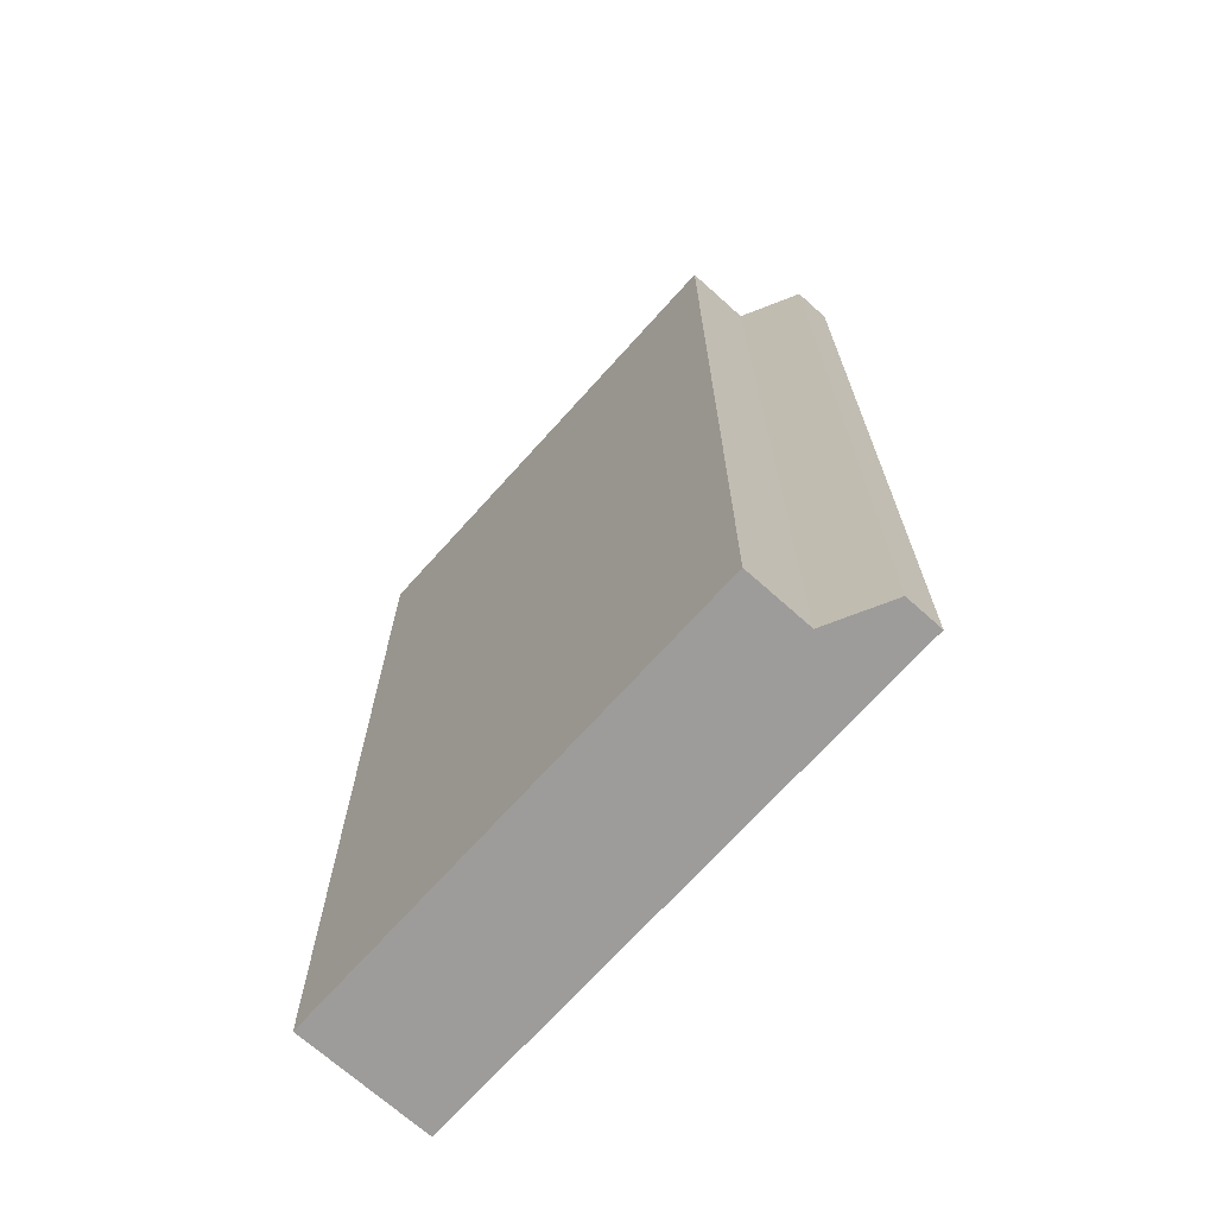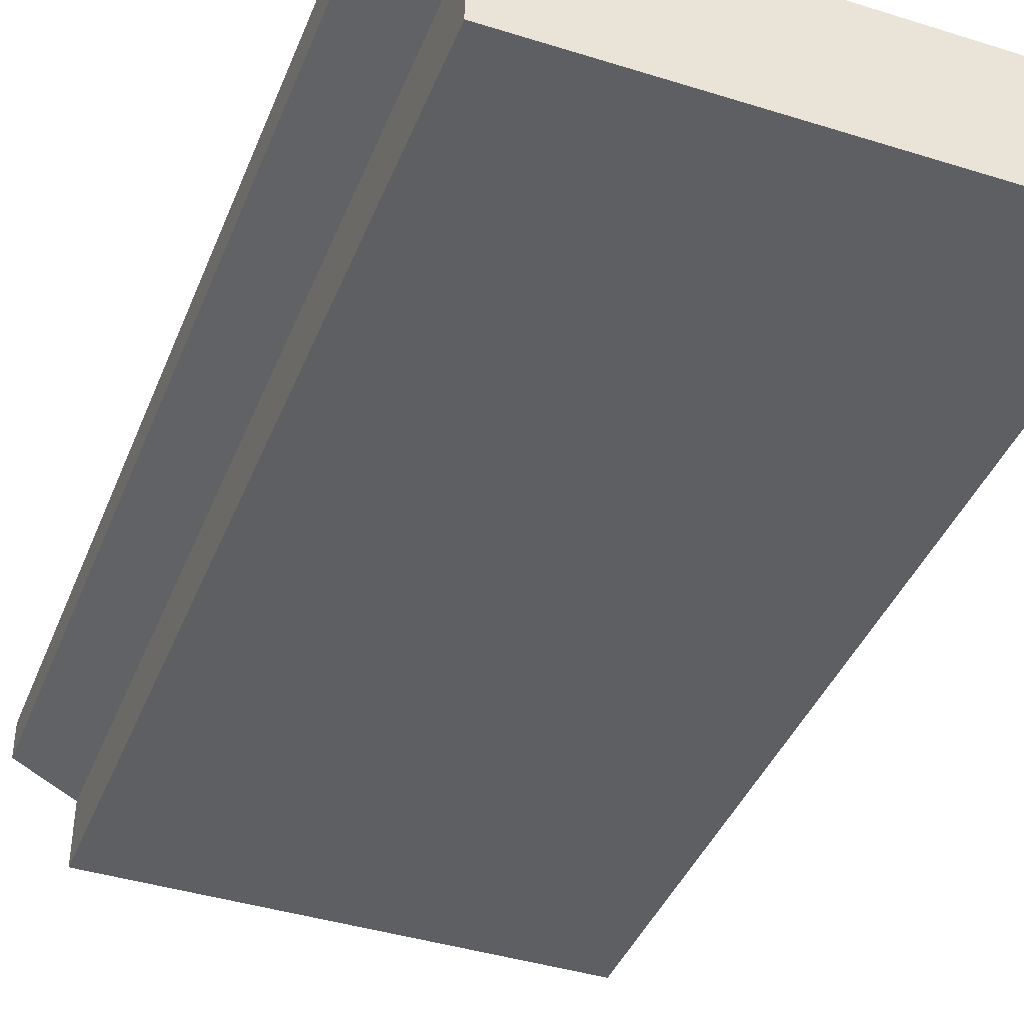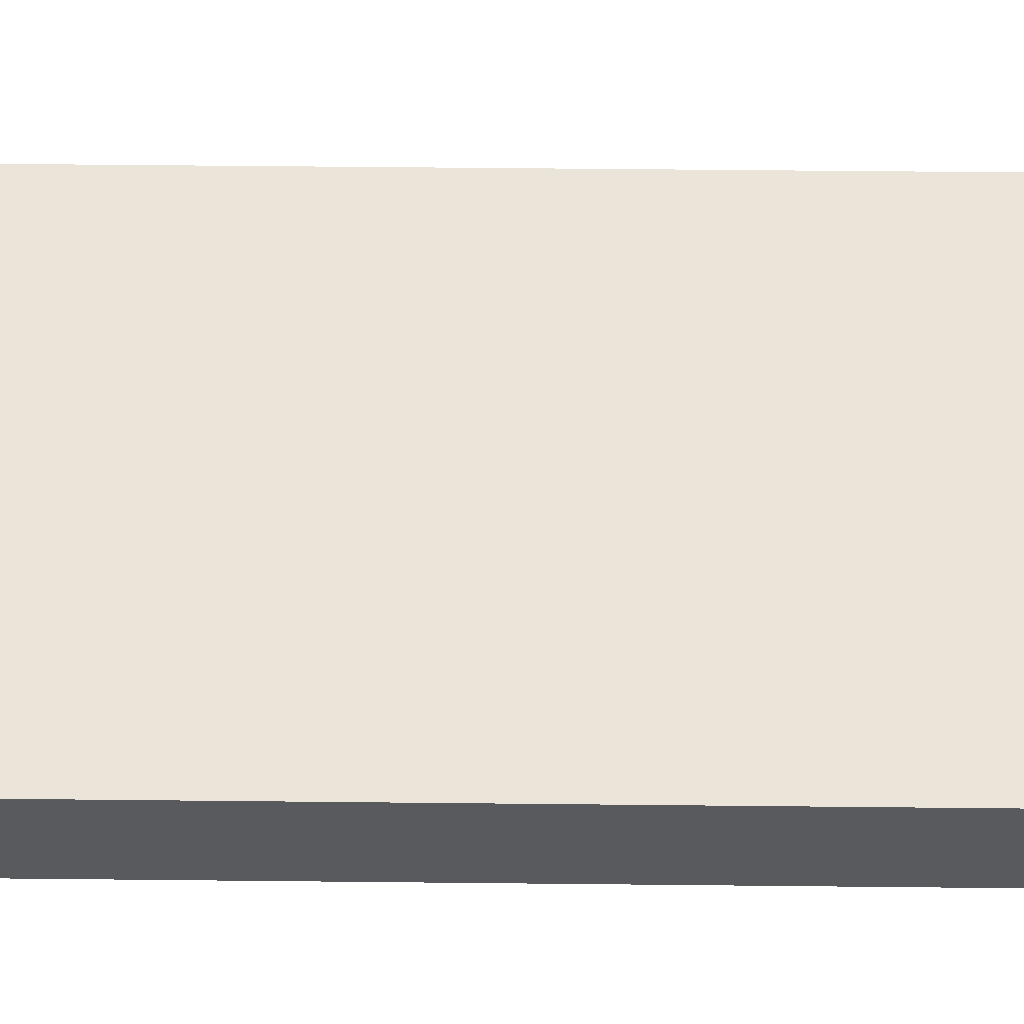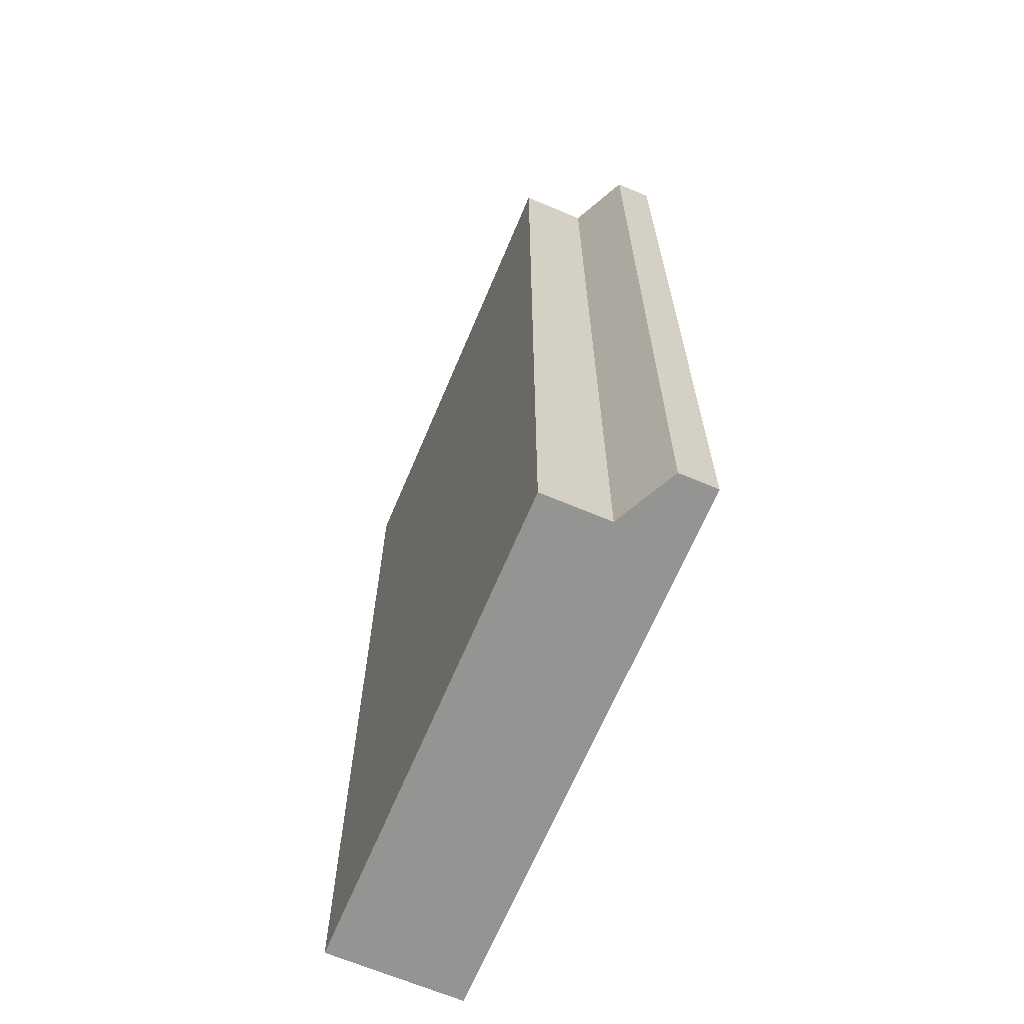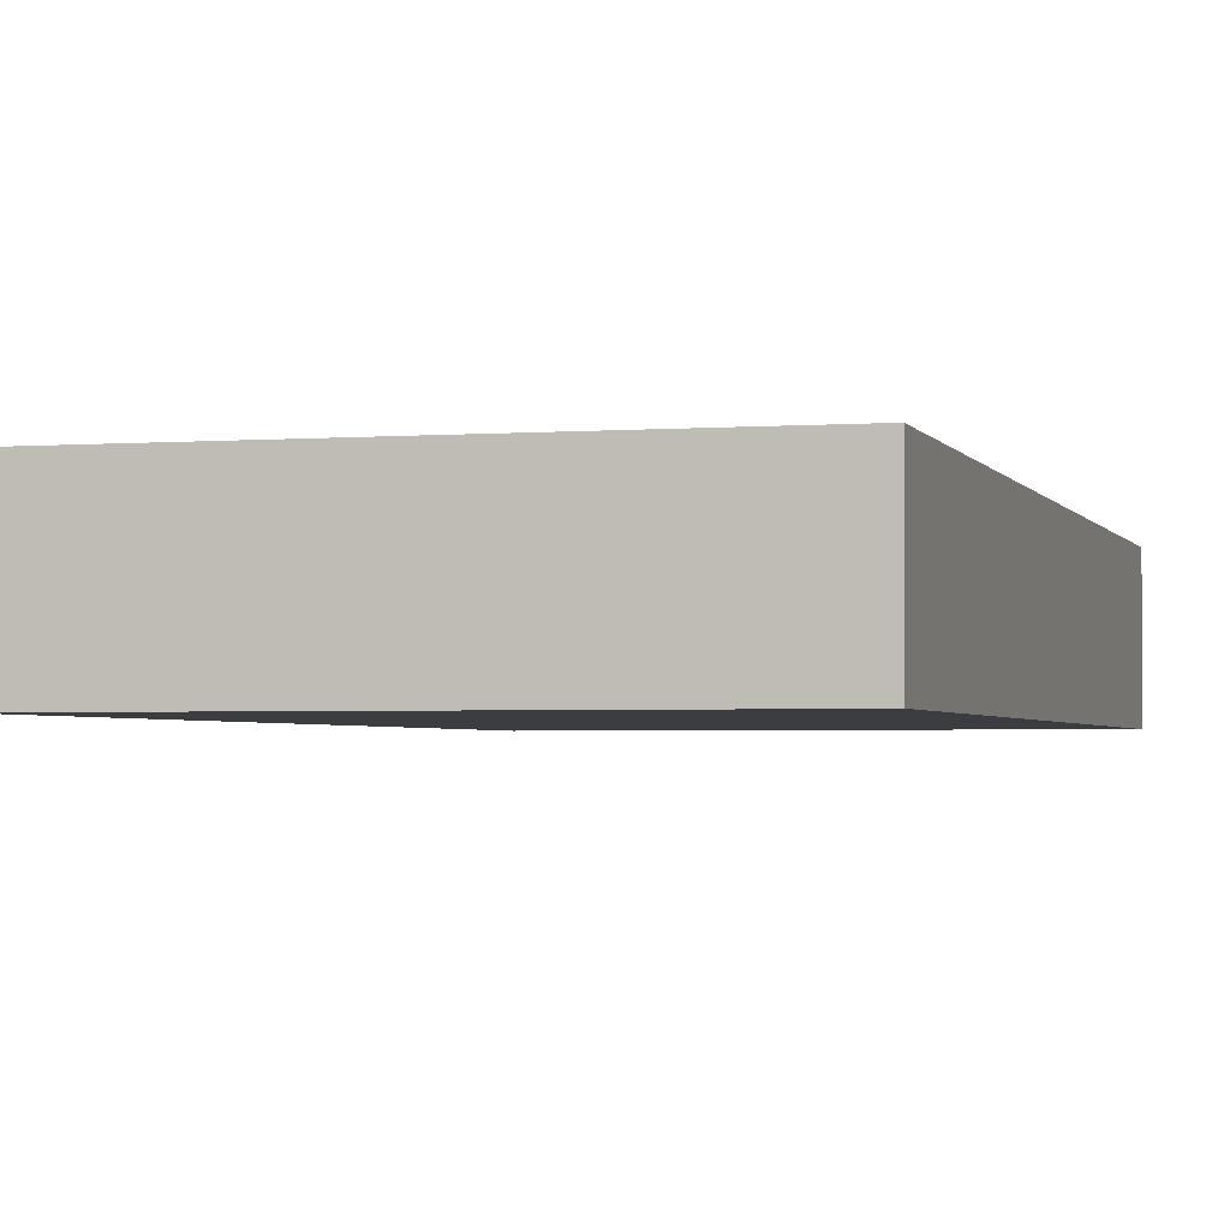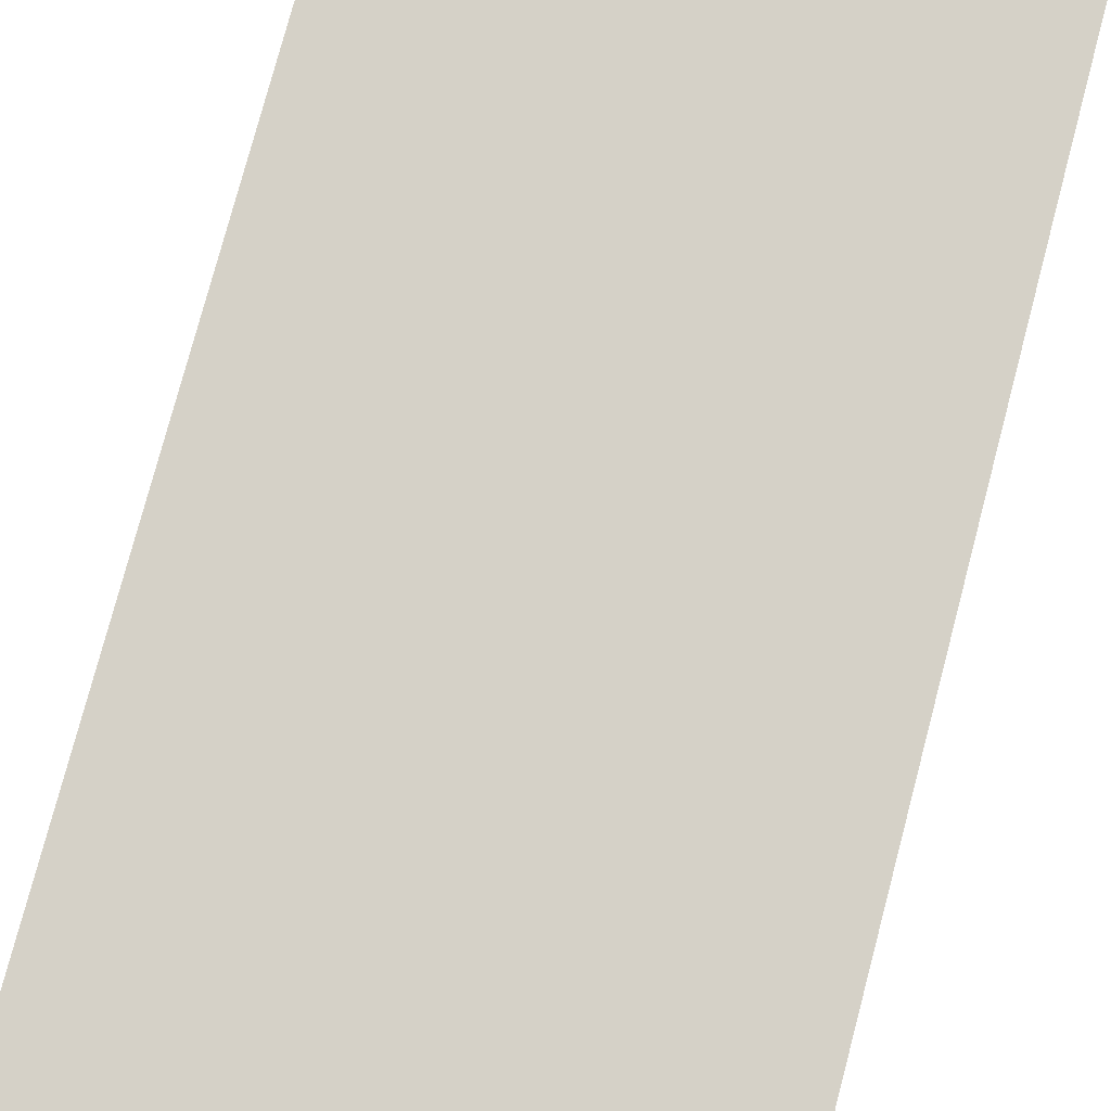
<metadata>
{"format":"obj","ext":"obj","renderer":"f3d","projection":"perspective","resolution":1024,"background":"white","views":[{"elev":-70.1,"azim":48.1,"up":"+Z"},{"elev":-41.1,"azim":159.2,"up":"+Y"},{"elev":59.0,"azim":-89.4,"up":"+Y"},{"elev":-66.9,"azim":67.1,"up":"+Z"},{"elev":-2.5,"azim":-164.7,"up":"+Y"},{"elev":79.2,"azim":14.9,"up":"+Y"}]}
</metadata>
<code>
o LVL2-OuterPathPartsGroundLeftMIDDLE
v -11.66 -2.078 -29.68
v -11.66 -4.155 -29.68
v -3.333 -4.155 -29.68
v 5.17 -1.151 -29.68
v 3.333 -2.078 -29.68
v 5.17 0 -29.68
v 3.333 0 -29.68
v 5.17 0 0
v 5.17 -1.151 0
v -11.66 -4.155 0
v -11.66 0 0
v -11.66 -2.078 0
v 3.333 -2.078 0
v -3.333 -2.078 0
v -3.333 0 0
v 3.333 0 0
v -3.333 -4.155 0
v 3.333 -4.155 0
v -3.333 -2.078 -29.68
v -3.333 0 -29.68
v -11.66 0 -29.68
v 3.333 -4.155 -29.68
f 20 19 1 21
f 1 19 3 2
f 5 7 6 4
f 13 9 8 16
f 12 10 17 14
f 15 11 12 14
f 18 13 14 17
f 13 16 15 14
f 22 3 19 5
f 5 19 20 7
f 8 9 4 6
f 13 18 22 5
f 11 15 20 21
f 15 16 7 20
f 17 10 2 3
f 16 8 6 7
f 12 11 21 1
f 18 17 3 22
f 10 12 1 2
f 9 13 5 4

</code>
